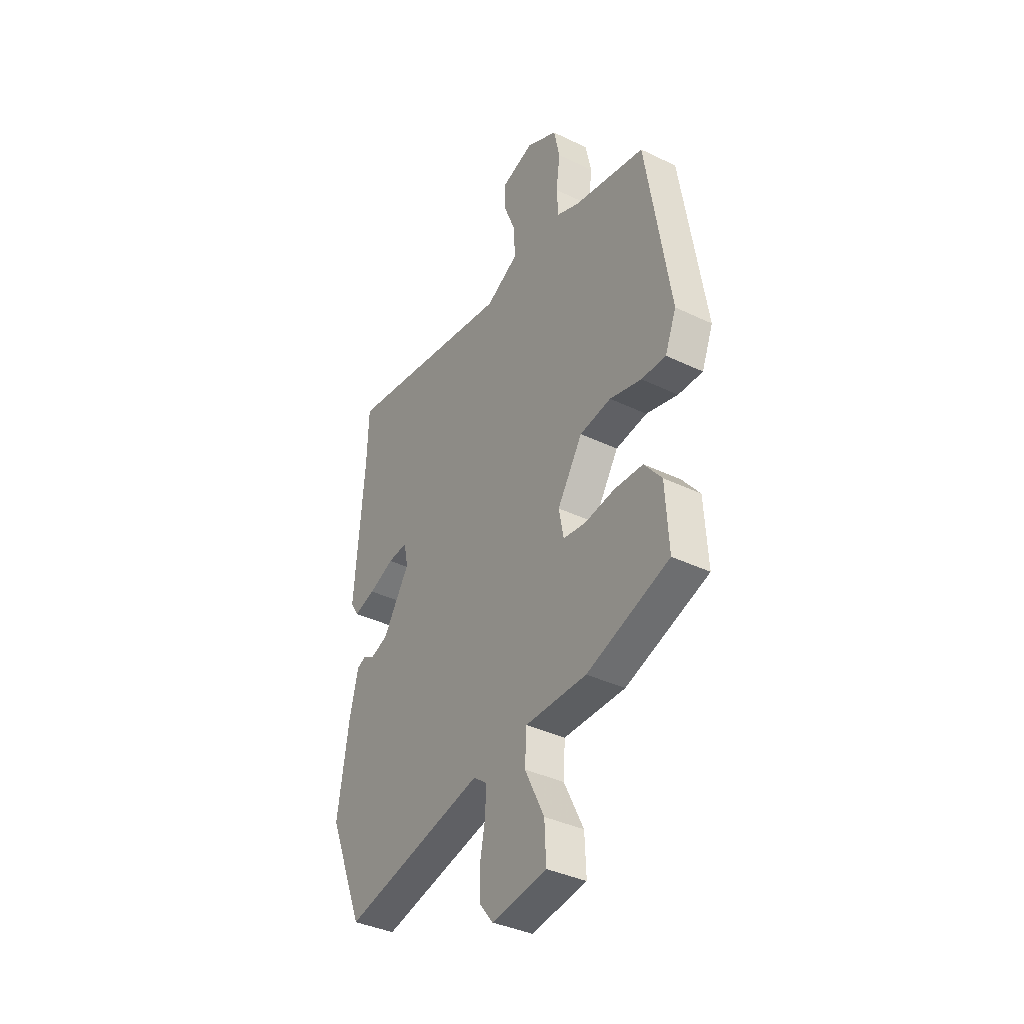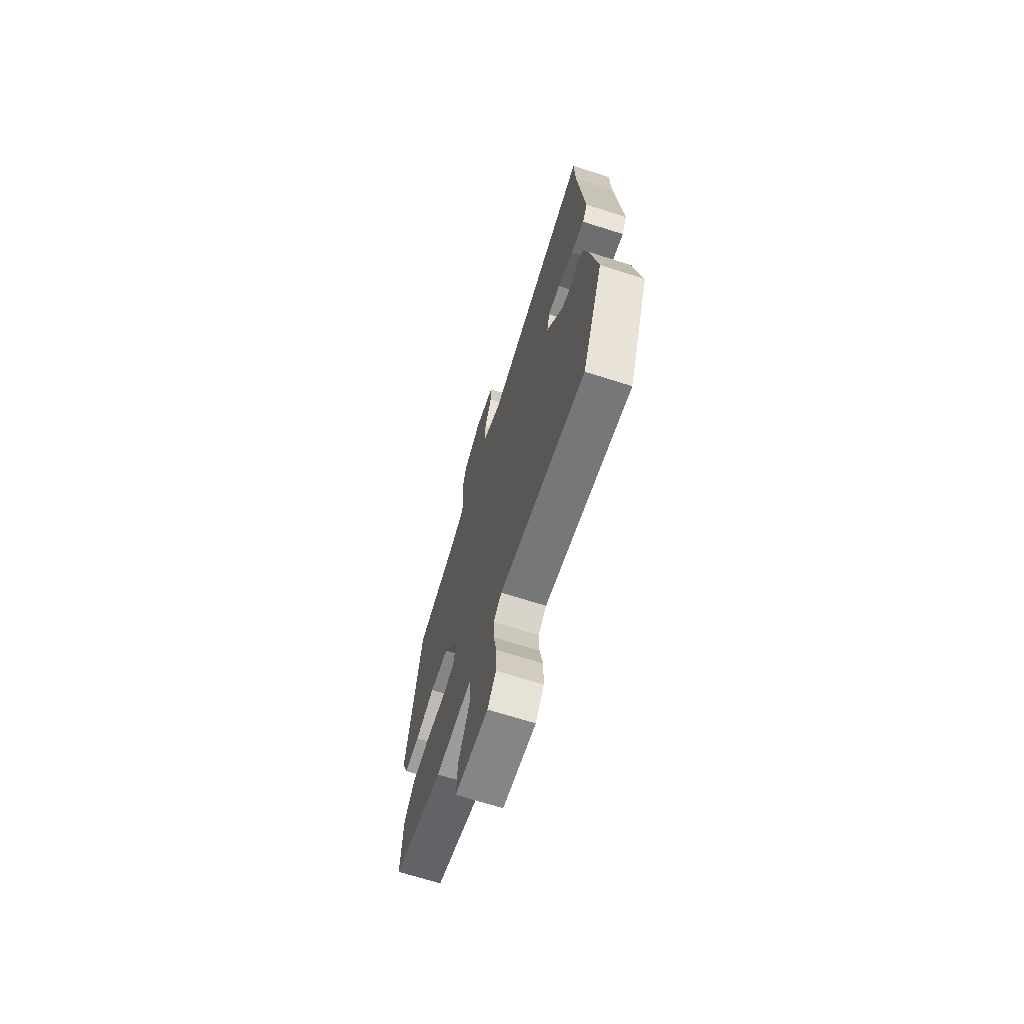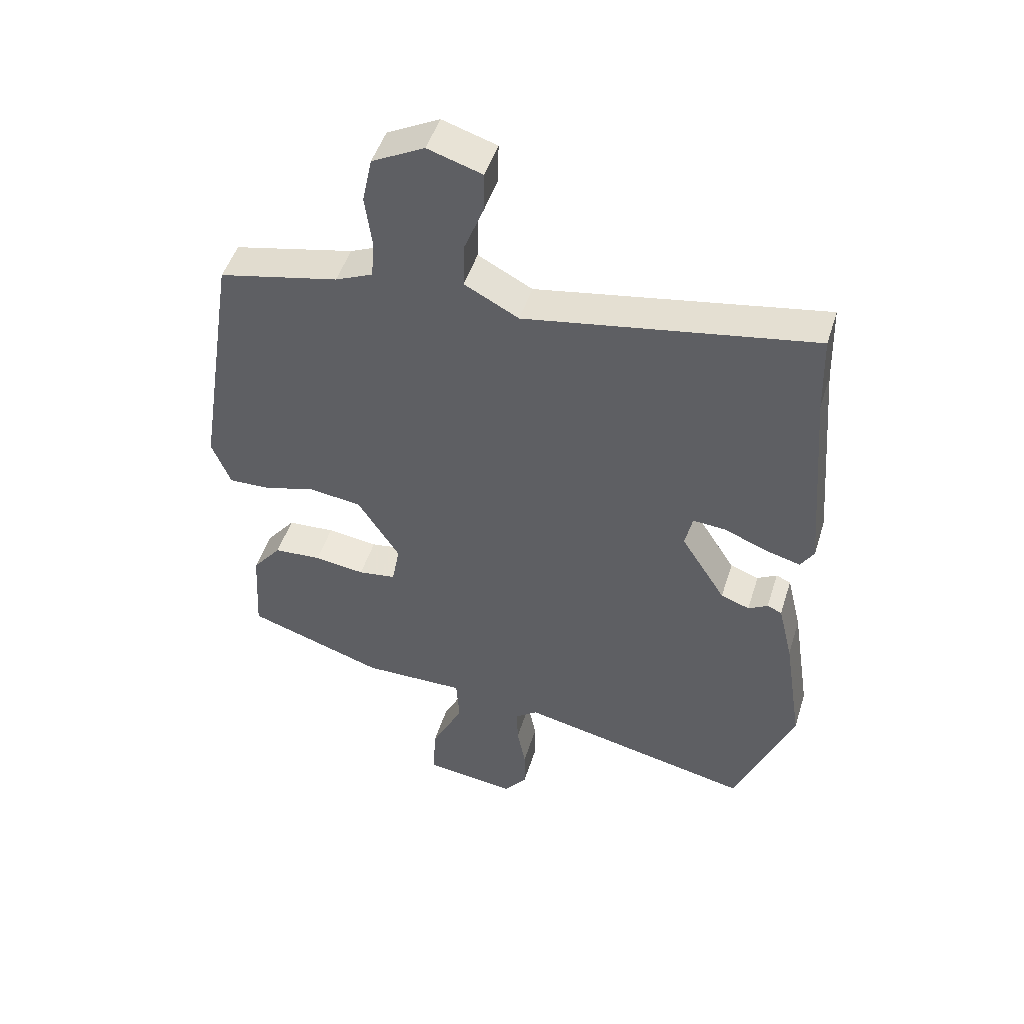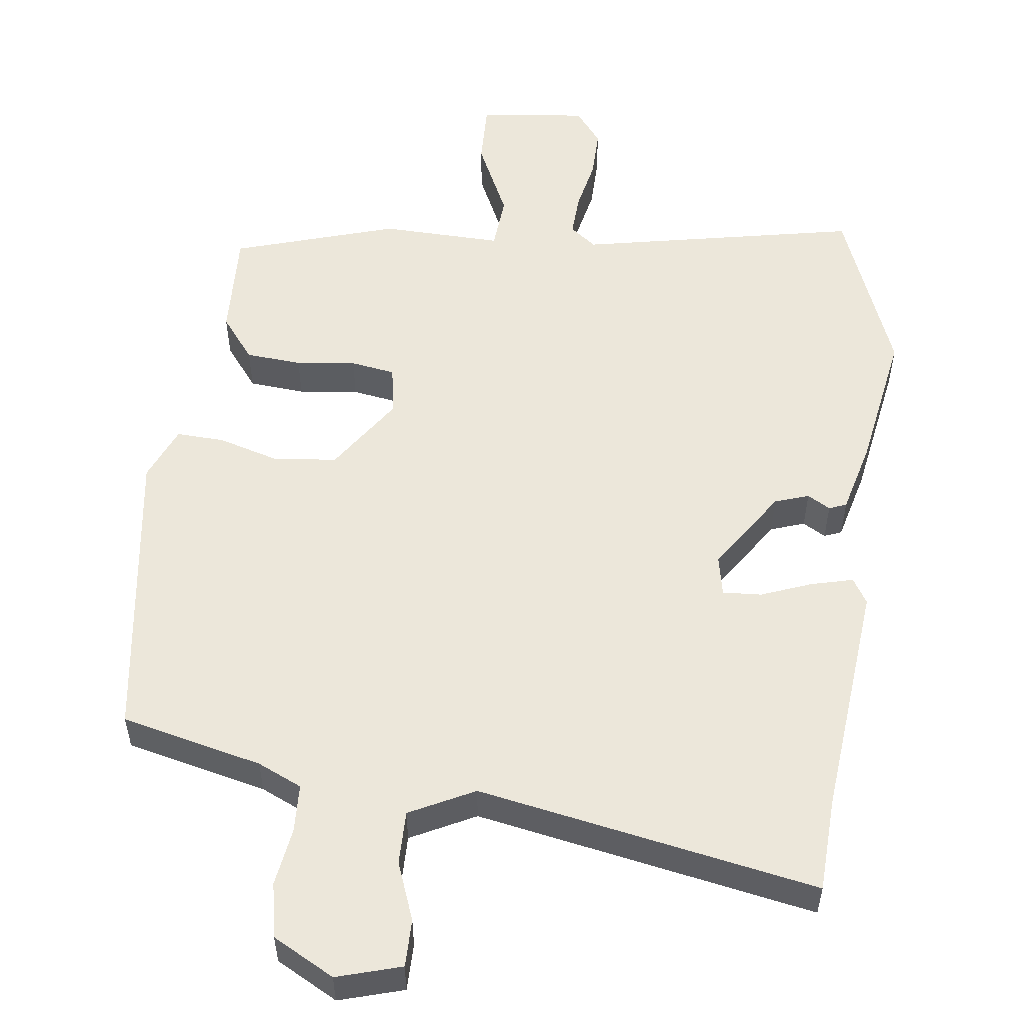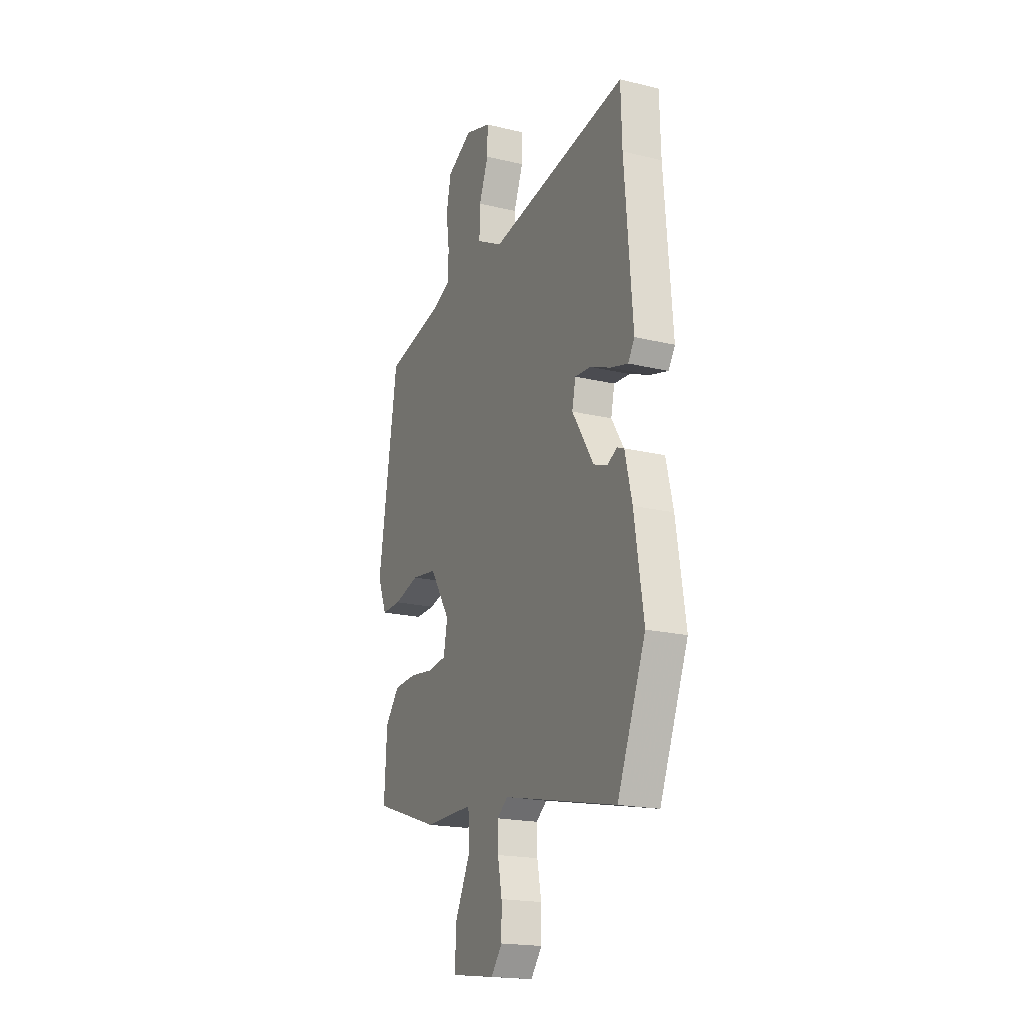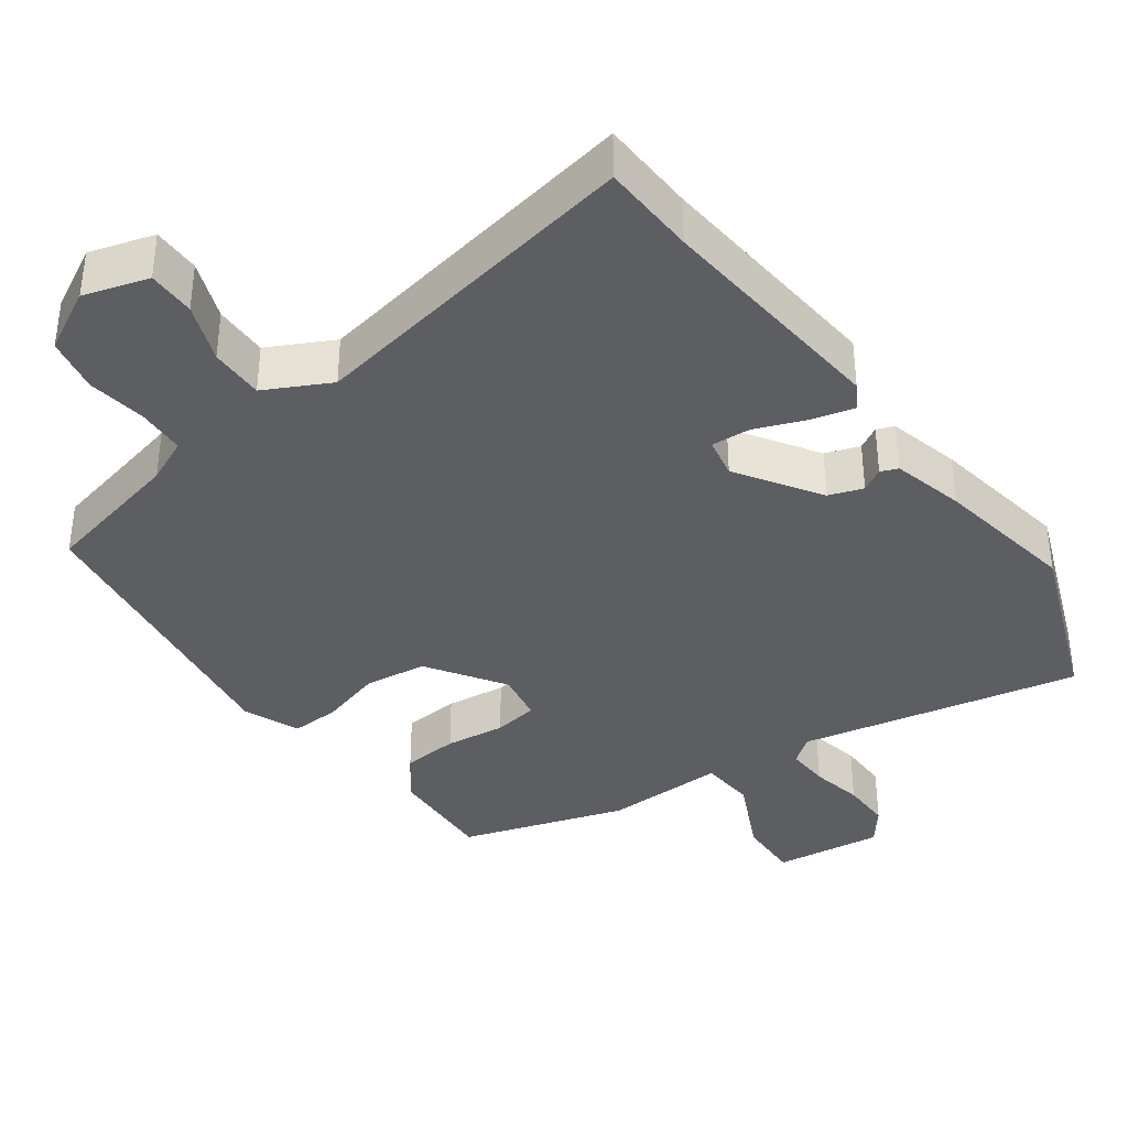
<metadata>
{"format":"obj","ext":"obj","renderer":"f3d","projection":"perspective","resolution":1024,"background":"white","views":[{"elev":-37.9,"azim":-121.6,"up":"+Z"},{"elev":-69.2,"azim":72.4,"up":"+Z"},{"elev":48.3,"azim":17.2,"up":"+Z"},{"elev":54.1,"azim":8.1,"up":"+Y"},{"elev":-19.2,"azim":65.5,"up":"+Z"},{"elev":-37.5,"azim":36.6,"up":"+Y"}]}
</metadata>
<code>
v -0.47 0.07 0.417
v -0.273 0.07 0.46
v -0.211 0.07 0.487
v -0.207 0.07 0.554
v -0.218 0.07 0.636
v -0.202 0.07 0.712
v -0.116 0.07 0.757
v -0.027 0.07 0.729
v -0.028 0.07 0.663
v -0.06 0.07 0.582
v -0.062 0.07 0.507
v 0.027 0.07 0.46
v 0.499 0.07 0.541
v 0.503 0.07 0.409
v 0.53 0.07 0.078
v 0.508 0.07 0.043
v 0.449 0.07 0.059
v 0.38 0.07 0.087
v 0.326 0.07 0.091
v 0.314 0.07 0.035
v 0.387 0.07 -0.08
v 0.434 0.07 -0.097
v 0.466 0.07 -0.079
v 0.49 0.07 -0.089
v 0.514 0.07 -0.189
v 0.545 0.07 -0.388
v 0.449 0.07 -0.626
v 0.062 0.07 -0.542
v 0.025 0.07 -0.57
v 0.027 0.07 -0.63
v 0.041 0.07 -0.703
v 0.041 0.07 -0.773
v 0.003 0.07 -0.821
v -0.147 0.07 -0.801
v -0.143 0.07 -0.713
v -0.09 0.07 -0.605
v -0.095 0.07 -0.528
v -0.263 0.07 -0.53
v -0.489 0.07 -0.455
v -0.48 0.07 -0.304
v -0.432 0.07 -0.244
v -0.354 0.07 -0.239
v -0.271 0.07 -0.25
v -0.209 0.07 -0.241
v -0.196 0.07 -0.172
v -0.265 0.07 -0.065
v -0.351 0.07 -0.053
v -0.438 0.07 -0.077
v -0.505 0.07 -0.079
v -0.536 0.07 -0.002
v -0.47 0 0.417
v -0.273 0 0.46
v -0.211 0 0.487
v -0.207 0 0.554
v -0.218 0 0.636
v -0.202 0 0.712
v -0.116 0 0.757
v -0.027 0 0.729
v -0.028 0 0.663
v -0.06 0 0.582
v -0.062 0 0.507
v 0.027 0 0.46
v 0.499 0 0.541
v 0.503 0 0.409
v 0.53 0 0.078
v 0.508 0 0.043
v 0.449 0 0.059
v 0.38 0 0.087
v 0.326 0 0.091
v 0.314 0 0.035
v 0.387 0 -0.08
v 0.434 0 -0.097
v 0.466 0 -0.079
v 0.49 0 -0.089
v 0.514 0 -0.189
v 0.545 0 -0.388
v 0.449 0 -0.626
v 0.062 0 -0.542
v 0.025 0 -0.57
v 0.027 0 -0.63
v 0.041 0 -0.703
v 0.041 0 -0.773
v 0.003 0 -0.821
v -0.147 0 -0.801
v -0.143 0 -0.713
v -0.09 0 -0.605
v -0.095 0 -0.528
v -0.263 0 -0.53
v -0.489 0 -0.455
v -0.48 0 -0.304
v -0.432 0 -0.244
v -0.354 0 -0.239
v -0.271 0 -0.25
v -0.209 0 -0.241
v -0.196 0 -0.172
v -0.265 0 -0.065
v -0.351 0 -0.053
v -0.438 0 -0.077
v -0.505 0 -0.079
v -0.536 0 -0.002
f 50 1 2
f 49 50 2
f 48 49 2
f 47 48 2
f 46 47 2 3
f 45 46 3
f 41 42 43
f 40 41 43
f 39 40 43
f 38 39 43
f 37 38 43
f 37 43 44
f 34 35 36
f 33 34 36
f 32 33 36
f 31 32 36
f 30 31 36
f 29 30 36 37
f 37 44 45
f 29 37 45
f 28 29 45
f 26 27 28
f 25 26 28
f 24 25 28
f 23 24 28
f 22 23 28
f 16 17 18
f 15 16 18
f 14 15 18
f 14 18 19
f 13 14 19
f 12 13 19
f 11 12 19 20
f 8 9 10
f 7 8 10
f 6 7 10
f 5 6 10
f 4 5 10
f 4 10 11
f 11 20 21
f 4 11 21
f 3 4 21
f 21 22 28 45
f 3 21 45
f 52 51 100
f 52 100 99
f 52 99 98
f 52 98 97
f 53 52 97 96
f 53 96 95
f 93 92 91
f 93 91 90
f 93 90 89
f 93 89 88
f 93 88 87
f 94 93 87
f 86 85 84
f 86 84 83
f 86 83 82
f 86 82 81
f 86 81 80
f 87 86 80 79
f 95 94 87
f 95 87 79
f 95 79 78
f 78 77 76
f 78 76 75
f 78 75 74
f 78 74 73
f 78 73 72
f 68 67 66
f 68 66 65
f 68 65 64
f 69 68 64
f 69 64 63
f 69 63 62
f 70 69 62 61
f 60 59 58
f 60 58 57
f 60 57 56
f 60 56 55
f 60 55 54
f 61 60 54
f 71 70 61
f 71 61 54
f 71 54 53
f 95 78 72 71
f 95 71 53
f 1 51 52 2
f 2 52 53 3
f 3 53 54 4
f 4 54 55 5
f 5 55 56 6
f 6 56 57 7
f 7 57 58 8
f 8 58 59 9
f 9 59 60 10
f 10 60 61 11
f 11 61 62 12
f 12 62 63 13
f 13 63 64 14
f 14 64 65 15
f 15 65 66 16
f 16 66 67 17
f 17 67 68 18
f 18 68 69 19
f 19 69 70 20
f 20 70 71 21
f 21 71 72 22
f 22 72 73 23
f 23 73 74 24
f 24 74 75 25
f 25 75 76 26
f 26 76 77 27
f 27 77 78 28
f 28 78 79 29
f 29 79 80 30
f 30 80 81 31
f 31 81 82 32
f 32 82 83 33
f 33 83 84 34
f 34 84 85 35
f 35 85 86 36
f 36 86 87 37
f 37 87 88 38
f 38 88 89 39
f 39 89 90 40
f 40 90 91 41
f 41 91 92 42
f 42 92 93 43
f 43 93 94 44
f 44 94 95 45
f 45 95 96 46
f 46 96 97 47
f 47 97 98 48
f 48 98 99 49
f 49 99 100 50
f 50 100 51 1

</code>
